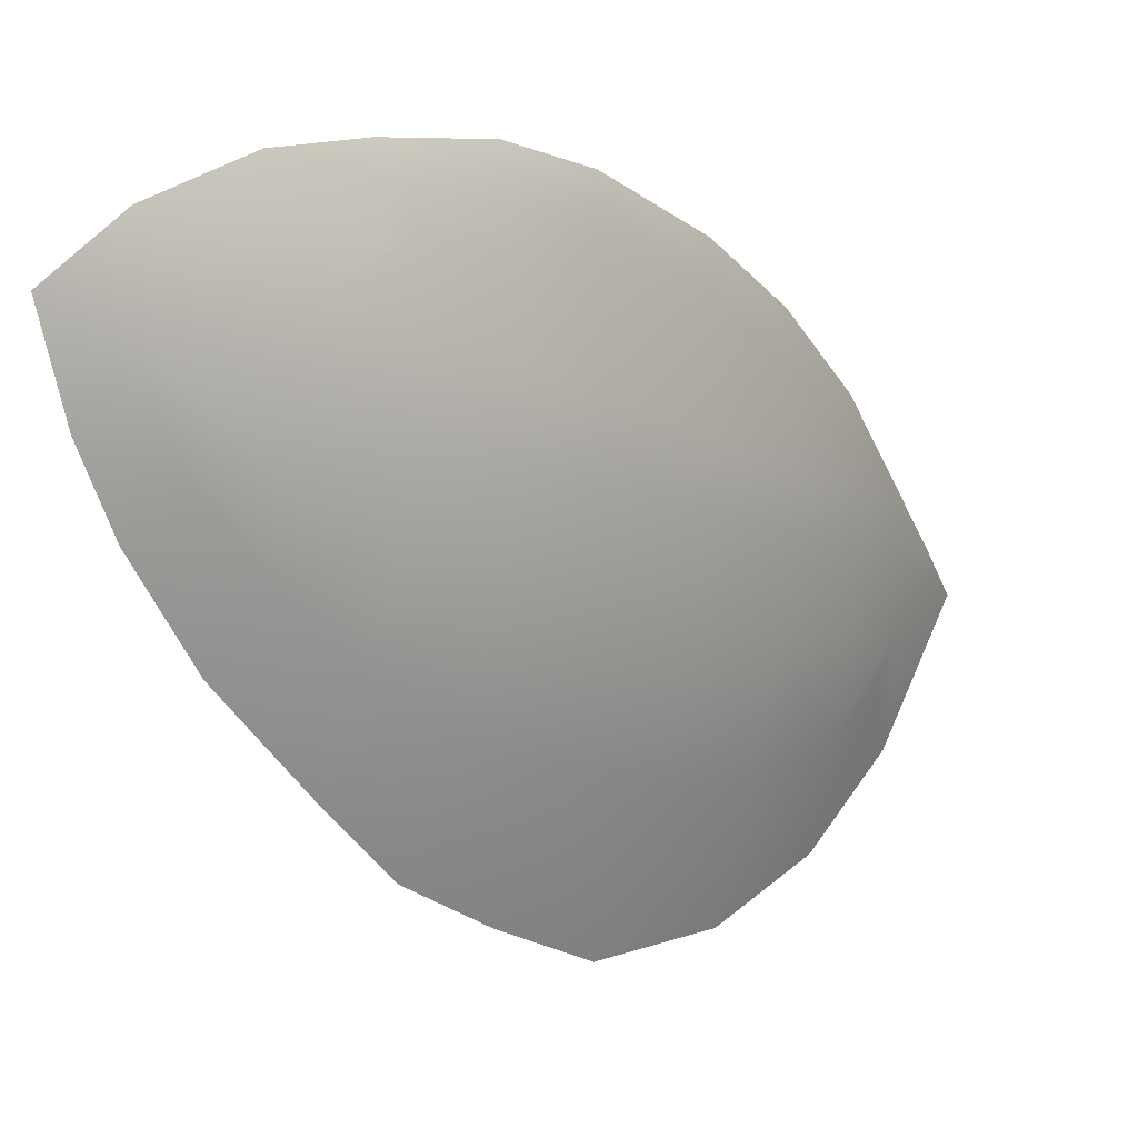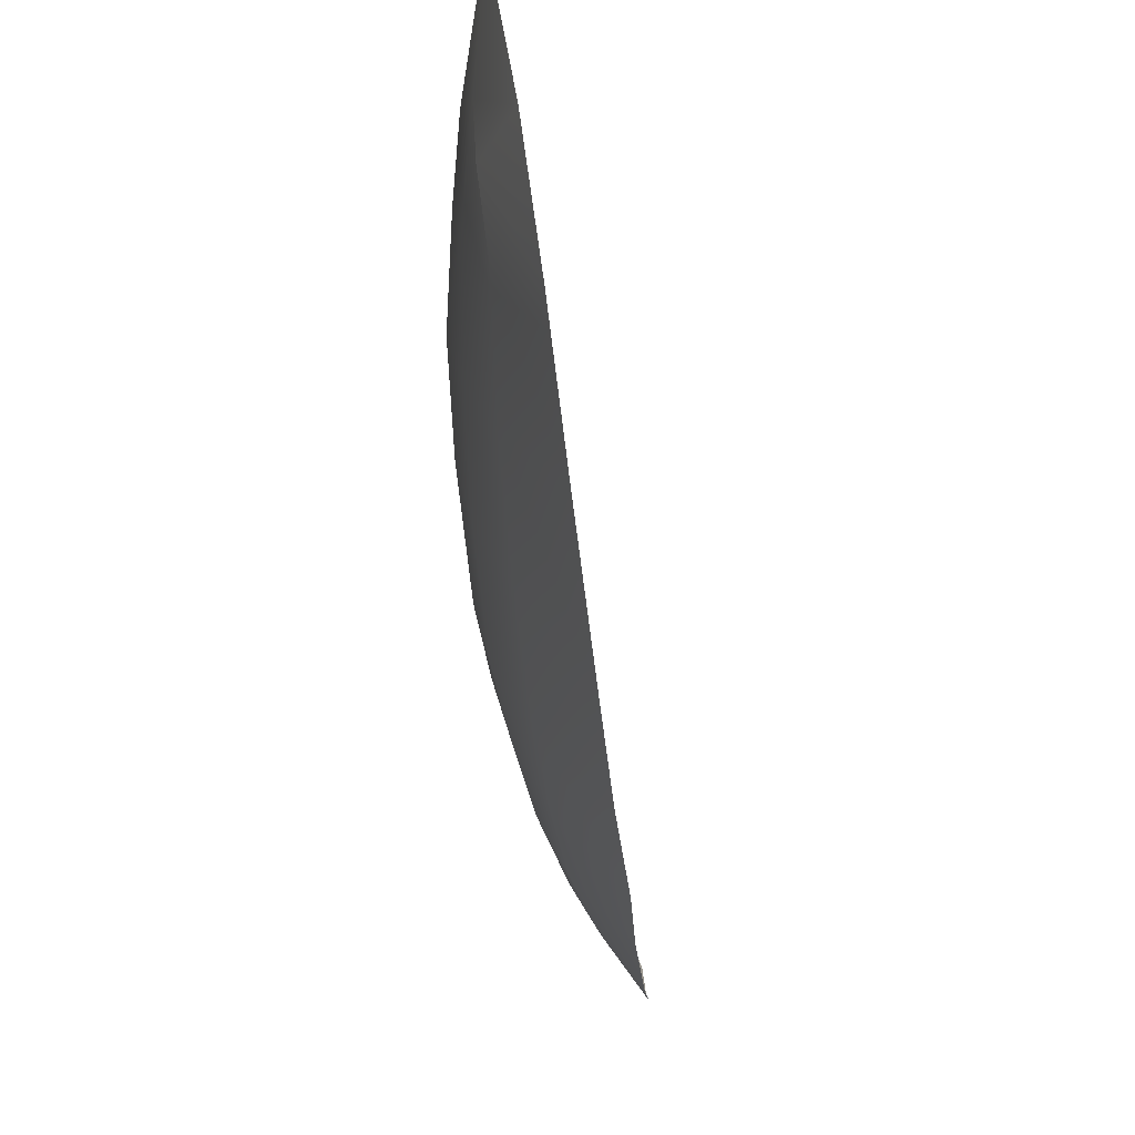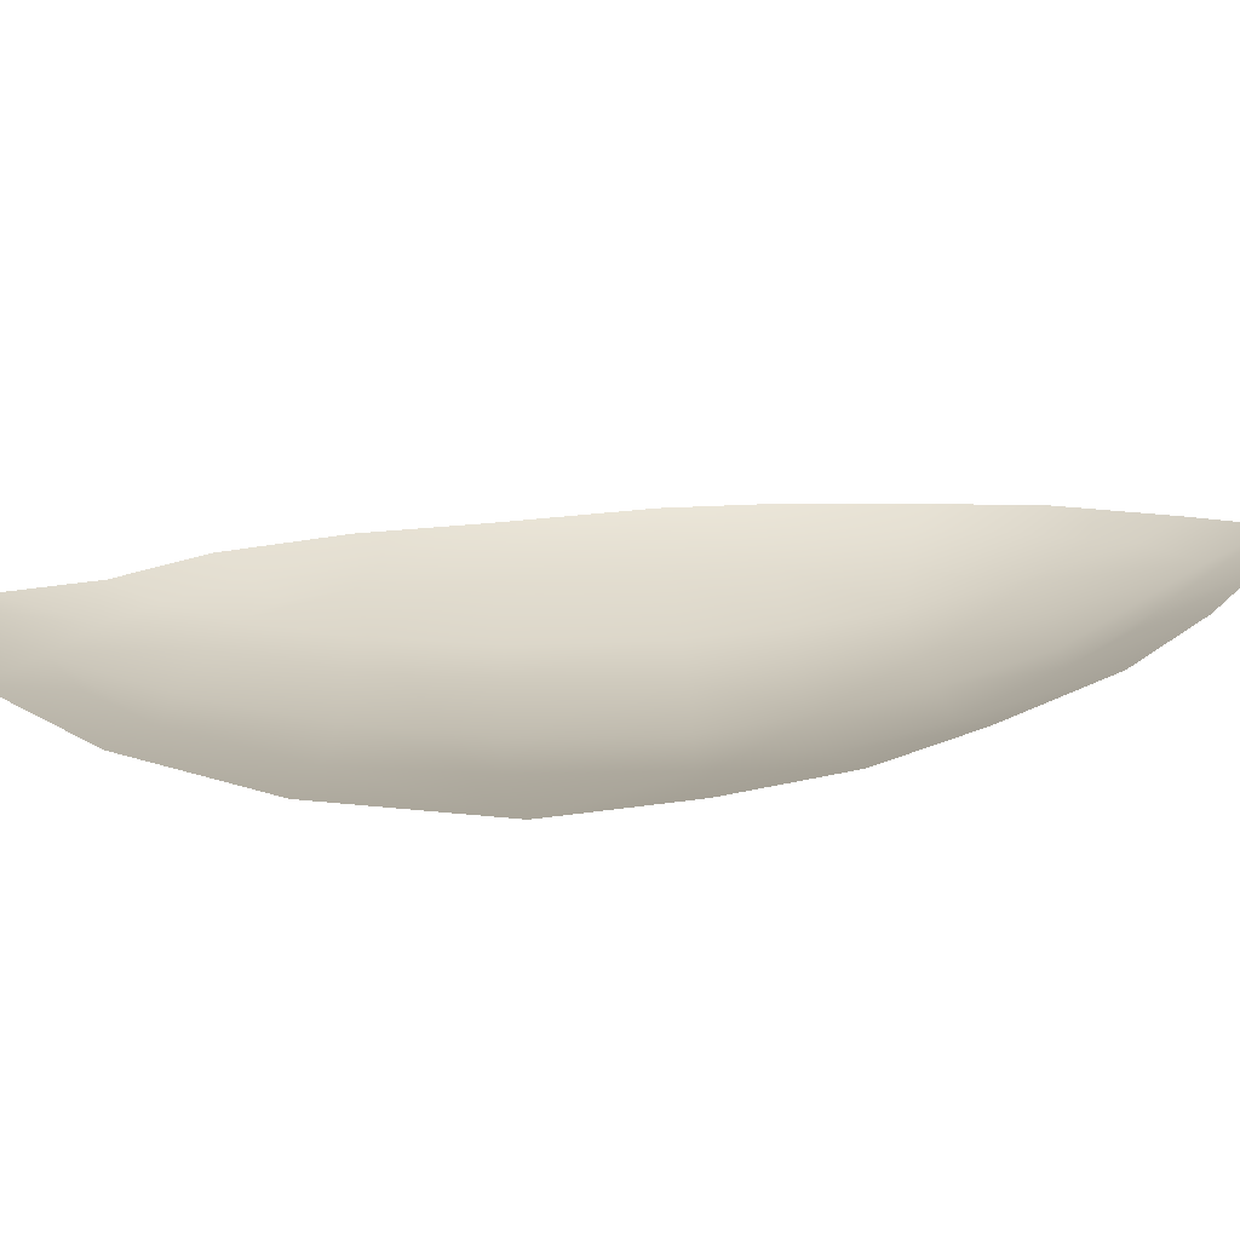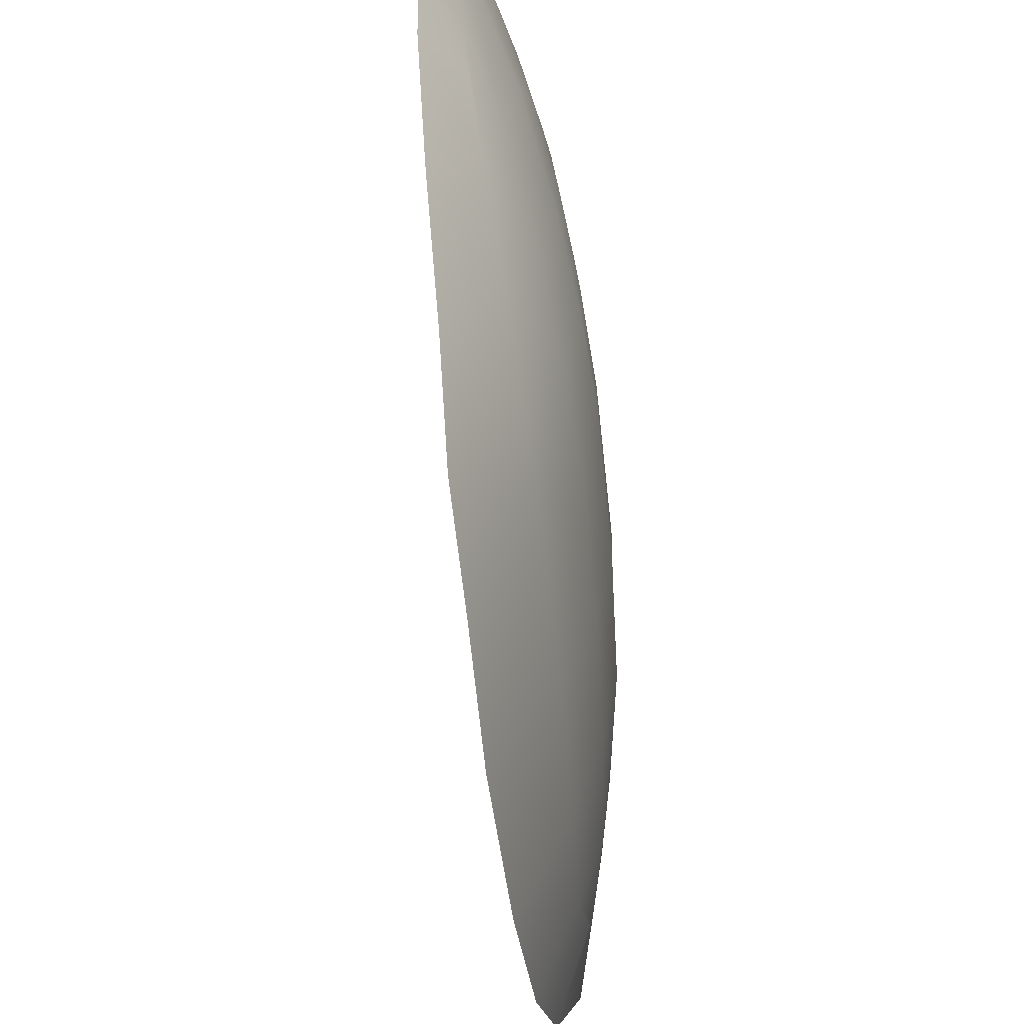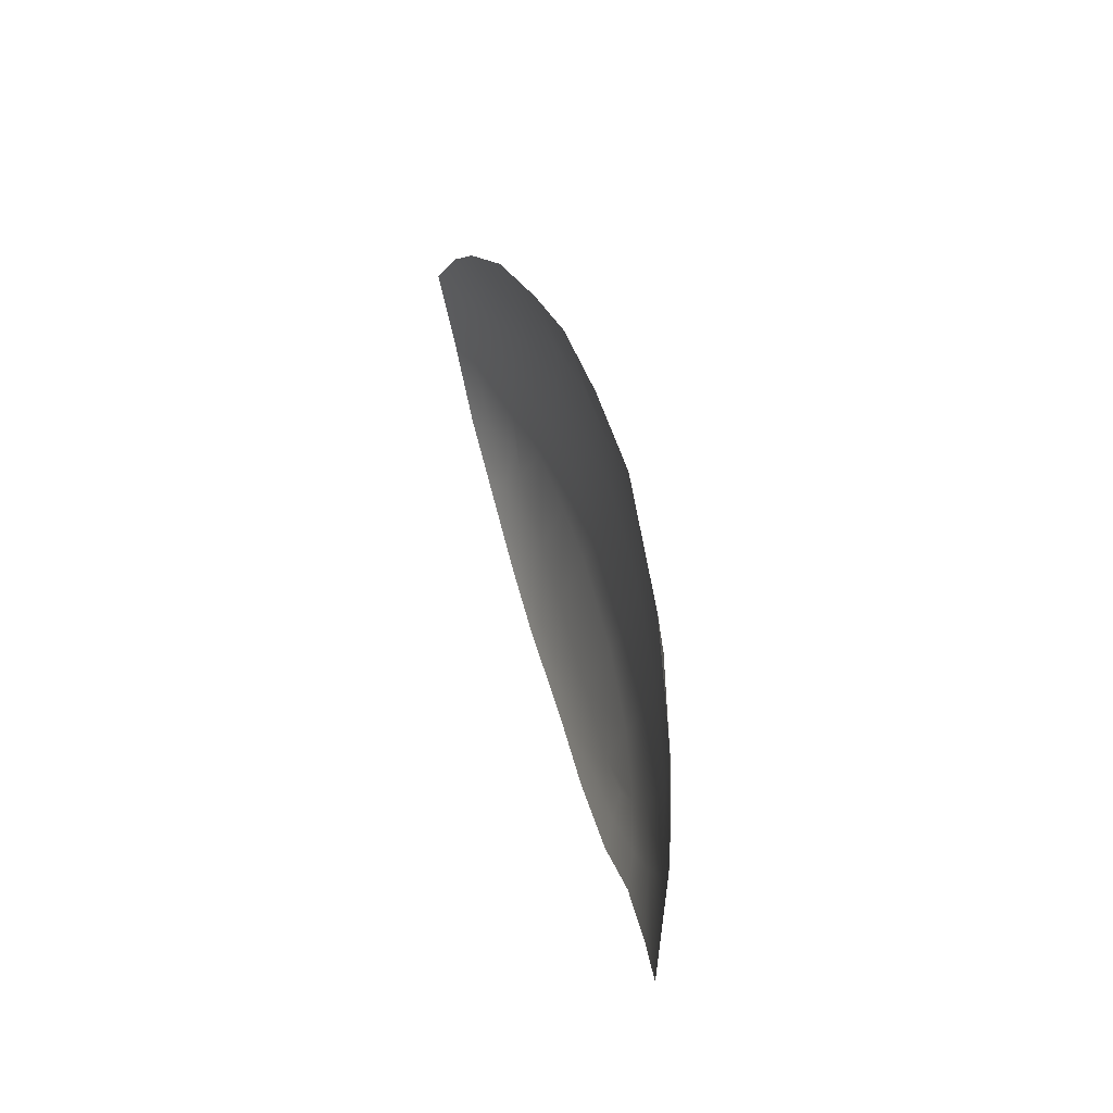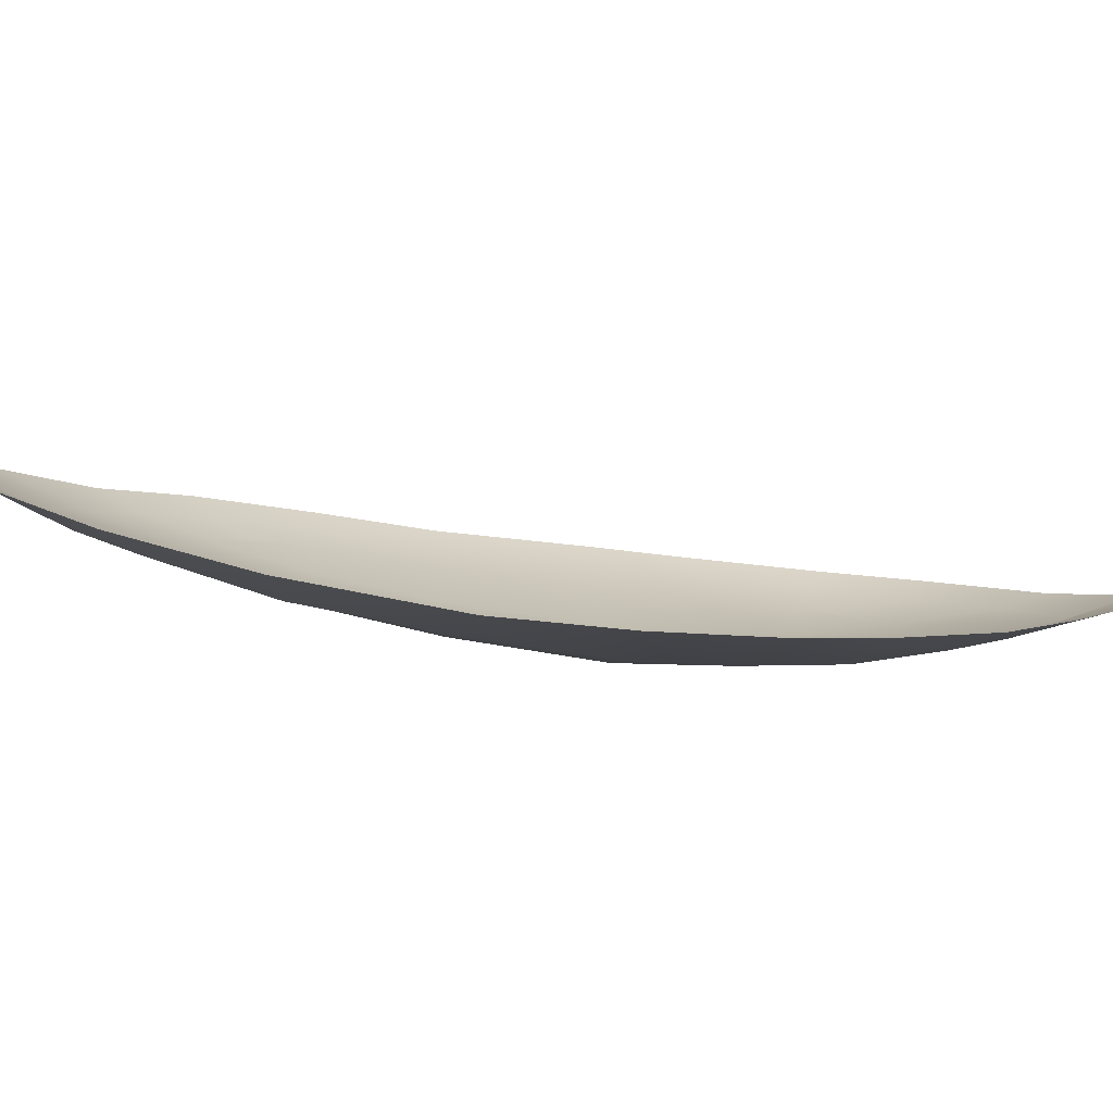
<metadata>
{"format":"obj","ext":"obj","renderer":"f3d","projection":"perspective","resolution":1024,"background":"white","views":[{"elev":1.0,"azim":-148.5,"up":"+Z"},{"elev":-63.5,"azim":-4.7,"up":"+Z"},{"elev":-61.2,"azim":75.2,"up":"+Z"},{"elev":-62.5,"azim":176.2,"up":"+Z"},{"elev":-27.2,"azim":164.0,"up":"+Y"},{"elev":-75.8,"azim":68.2,"up":"+Z"}]}
</metadata>
<code>
g pm0818_81_REyeSkin_sz
v -0.02394 3.292 -0.2925
v -0.02898 3.286 -0.2871
v -0.02528 3.286 -0.2952
v -0.02663 3.278 -0.2976
v -0.02765 3.292 -0.2854
v -0.02311 3.297 -0.288
v -0.02629 3.297 -0.2823
v -0.02195 3.304 -0.2824
v -0.02482 3.303 -0.2779
v -0.02115 3.308 -0.2765
v -0.02387 3.306 -0.2747
v -0.02091 3.311 -0.2718
v -0.02341 3.308 -0.2716
v -0.02078 3.314 -0.266
v -0.03047 3.278 -0.2883
v -0.03106 3.287 -0.2805
v -0.02972 3.292 -0.2787
v -0.028 3.297 -0.2767
v -0.02582 3.303 -0.2741
v -0.0231 3.31 -0.2671
v -0.03167 3.271 -0.2889
v -0.02858 3.269 -0.2968
v -0.03253 3.264 -0.2873
v -0.03028 3.262 -0.2936
v -0.03339 3.271 -0.2824
v -0.02445 3.308 -0.2636
v -0.02315 3.31 -0.2622
v -0.02662 3.303 -0.2611
v -0.02552 3.304 -0.2594
v -0.02735 3.302 -0.2656
v -0.02659 3.304 -0.2692
v -0.02816 3.298 -0.2601
v -0.02741 3.299 -0.2585
v -0.02907 3.297 -0.2712
v -0.02928 3.297 -0.2671
v -0.0308 3.292 -0.2726
v -0.02825 3.299 -0.2638
v -0.02885 3.298 -0.2628
v -0.03013 3.291 -0.2596
v -0.02951 3.292 -0.2579
v -0.03068 3.291 -0.263
v -0.03143 3.286 -0.2603
v -0.03098 3.285 -0.2588
v -0.03086 3.292 -0.2685
v -0.03206 3.287 -0.2738
v -0.03186 3.286 -0.2639
v -0.03327 3.278 -0.266
v -0.03294 3.278 -0.2632
v -0.03259 3.277 -0.2614
v -0.03211 3.287 -0.2699
v -0.03374 3.271 -0.2663
v -0.03335 3.271 -0.2645
v -0.03244 3.279 -0.2819
v -0.03351 3.278 -0.275
v -0.03419 3.266 -0.2697
v -0.03386 3.264 -0.2687
v -0.03403 3.271 -0.2686
v -0.03359 3.278 -0.2716
v -0.03432 3.272 -0.2728
v -0.03434 3.271 -0.276
v -0.03395 3.264 -0.282
v -0.03447 3.265 -0.2766
v -0.03448 3.266 -0.2735
v -0.03435 3.268 -0.271
v -0.03441 3.262 -0.2736
v -0.03414 3.26 -0.273
v -0.03441 3.26 -0.2768
v -0.034 3.255 -0.277
v -0.03375 3.251 -0.2797
v -0.03384 3.258 -0.2813
v -0.03188 3.256 -0.2883
v -0.03347 3.26 -0.2842
g pm0818_81_REyeSkin_sz_0
f 3 2 1
f 3 4 2
f 2 5 1
f 1 5 6
f 5 7 6
f 6 7 8
f 7 9 8
f 8 9 10
f 9 11 10
f 10 11 12
f 11 13 12
f 13 11 9
f 12 13 14
f 4 15 2
f 5 2 16
f 2 15 16
f 5 17 7
f 17 5 16
f 7 18 9
f 17 18 7
f 19 13 9
f 18 19 9
f 13 20 14
f 13 19 20
f 21 15 4
f 22 21 4
f 23 21 22
f 24 23 22
f 21 25 15
f 21 23 25
f 14 20 26
f 27 14 26
f 27 26 28
f 29 27 28
f 26 20 30
f 26 30 28
f 19 31 20
f 20 31 30
f 29 28 32
f 33 29 32
f 34 31 19
f 18 34 19
f 31 34 35
f 30 31 35
f 36 34 18
f 35 34 36
f 17 36 18
f 30 37 28
f 28 37 32
f 38 37 30
f 35 38 30
f 37 38 32
f 33 32 39
f 40 33 39
f 32 38 41
f 41 38 35
f 39 32 41
f 40 39 42
f 39 41 42
f 43 40 42
f 44 41 35
f 44 35 36
f 45 36 17
f 16 45 17
f 41 44 46
f 41 46 42
f 42 46 47
f 43 42 48
f 48 42 47
f 49 43 48
f 44 36 50
f 44 50 46
f 36 45 50
f 47 46 50
f 49 48 51
f 48 47 51
f 52 49 51
f 16 53 45
f 15 53 16
f 25 53 15
f 53 54 45
f 50 45 54
f 53 25 54
f 52 51 55
f 56 52 55
f 47 57 51
f 51 57 55
f 58 47 50
f 58 50 54
f 58 59 47
f 58 54 59
f 59 57 47
f 25 60 54
f 54 60 59
f 25 61 60
f 23 61 25
f 59 60 62
f 61 62 60
f 57 59 63
f 63 59 62
f 57 64 55
f 64 57 63
f 64 63 55
f 56 55 65
f 63 65 55
f 66 56 65
f 65 63 67
f 66 65 67
f 63 62 67
f 68 66 67
f 68 67 69
f 61 70 62
f 70 67 62
f 67 70 69
f 70 61 23
f 69 70 71
f 72 70 23
f 70 72 71
f 72 23 24
f 71 72 24

</code>
